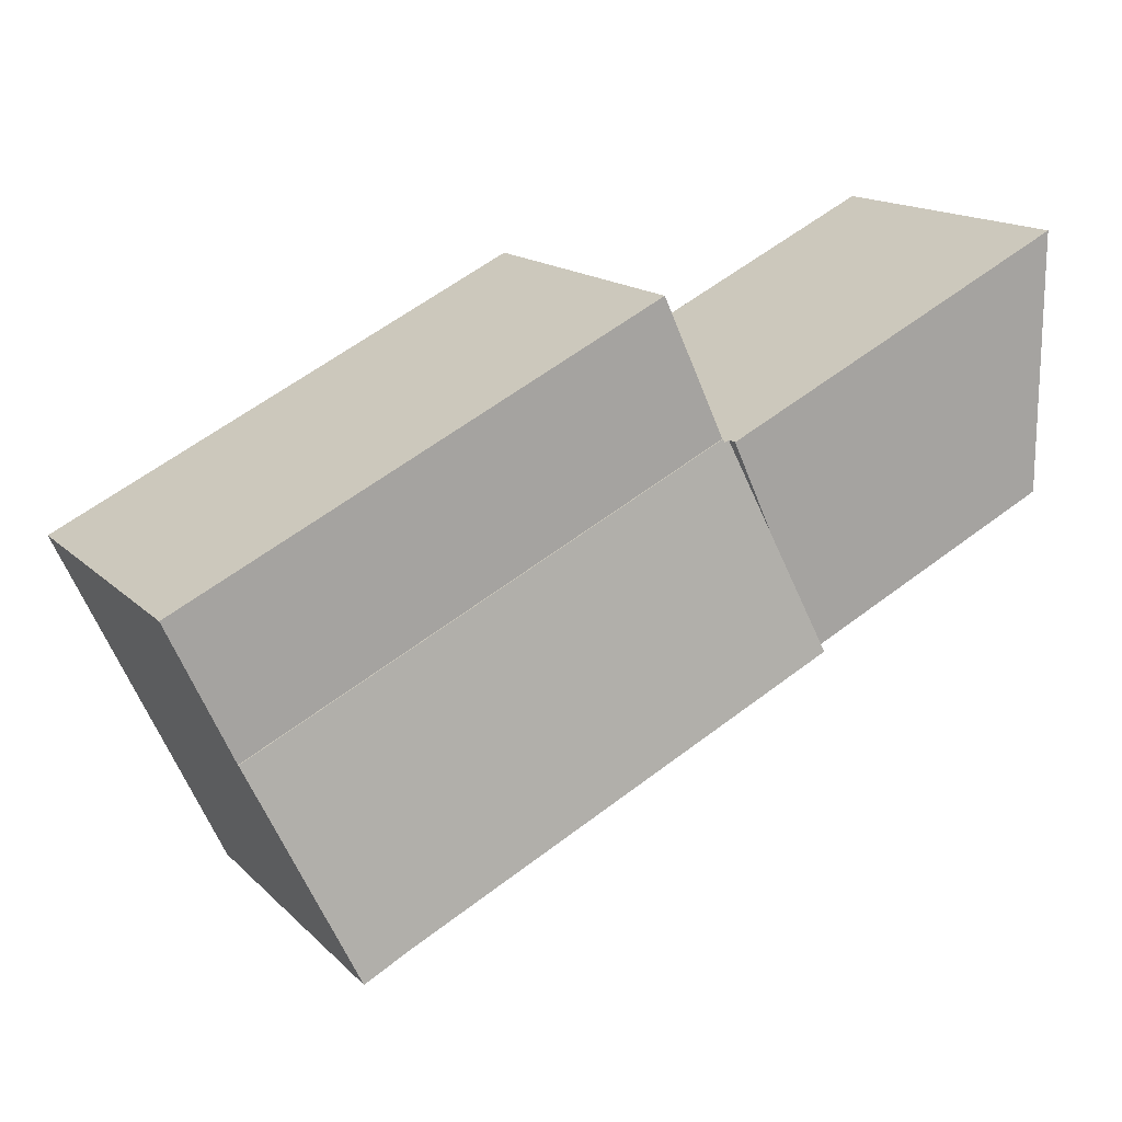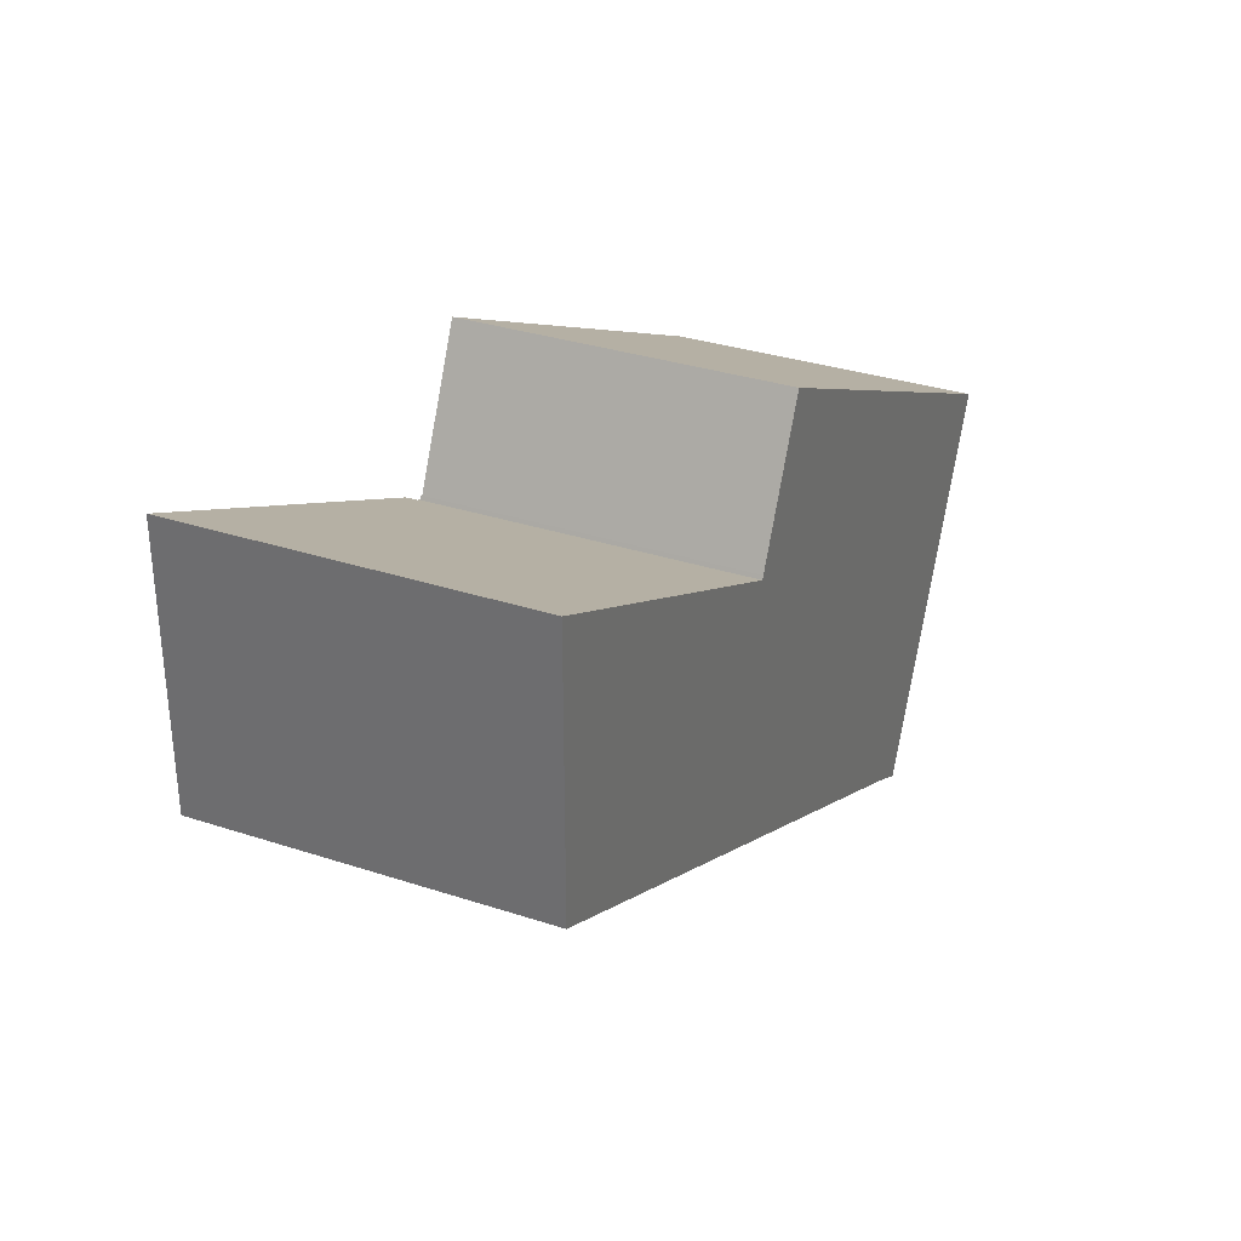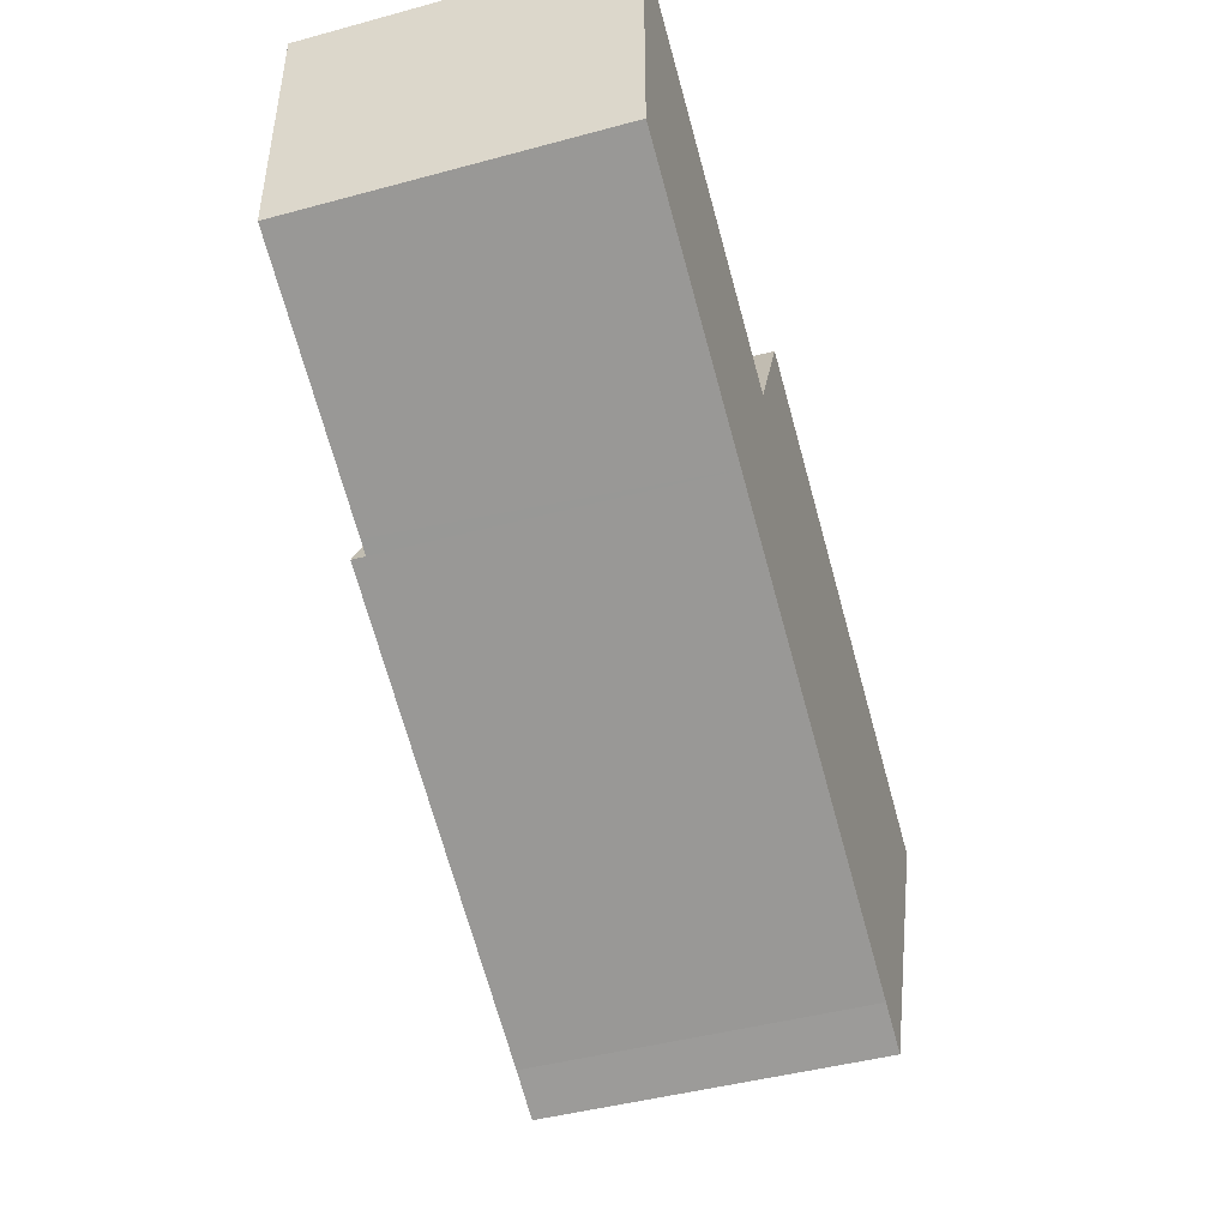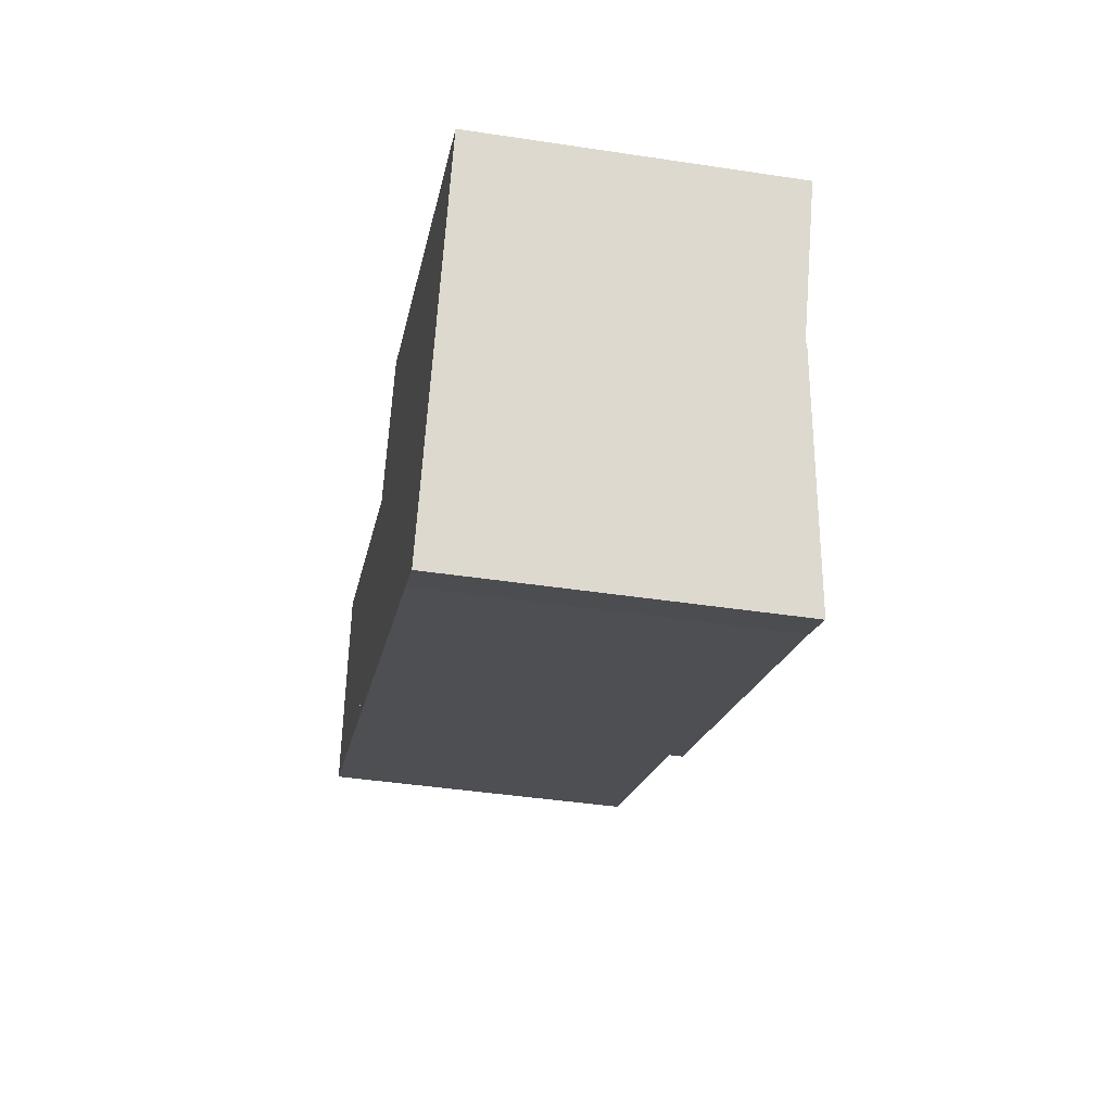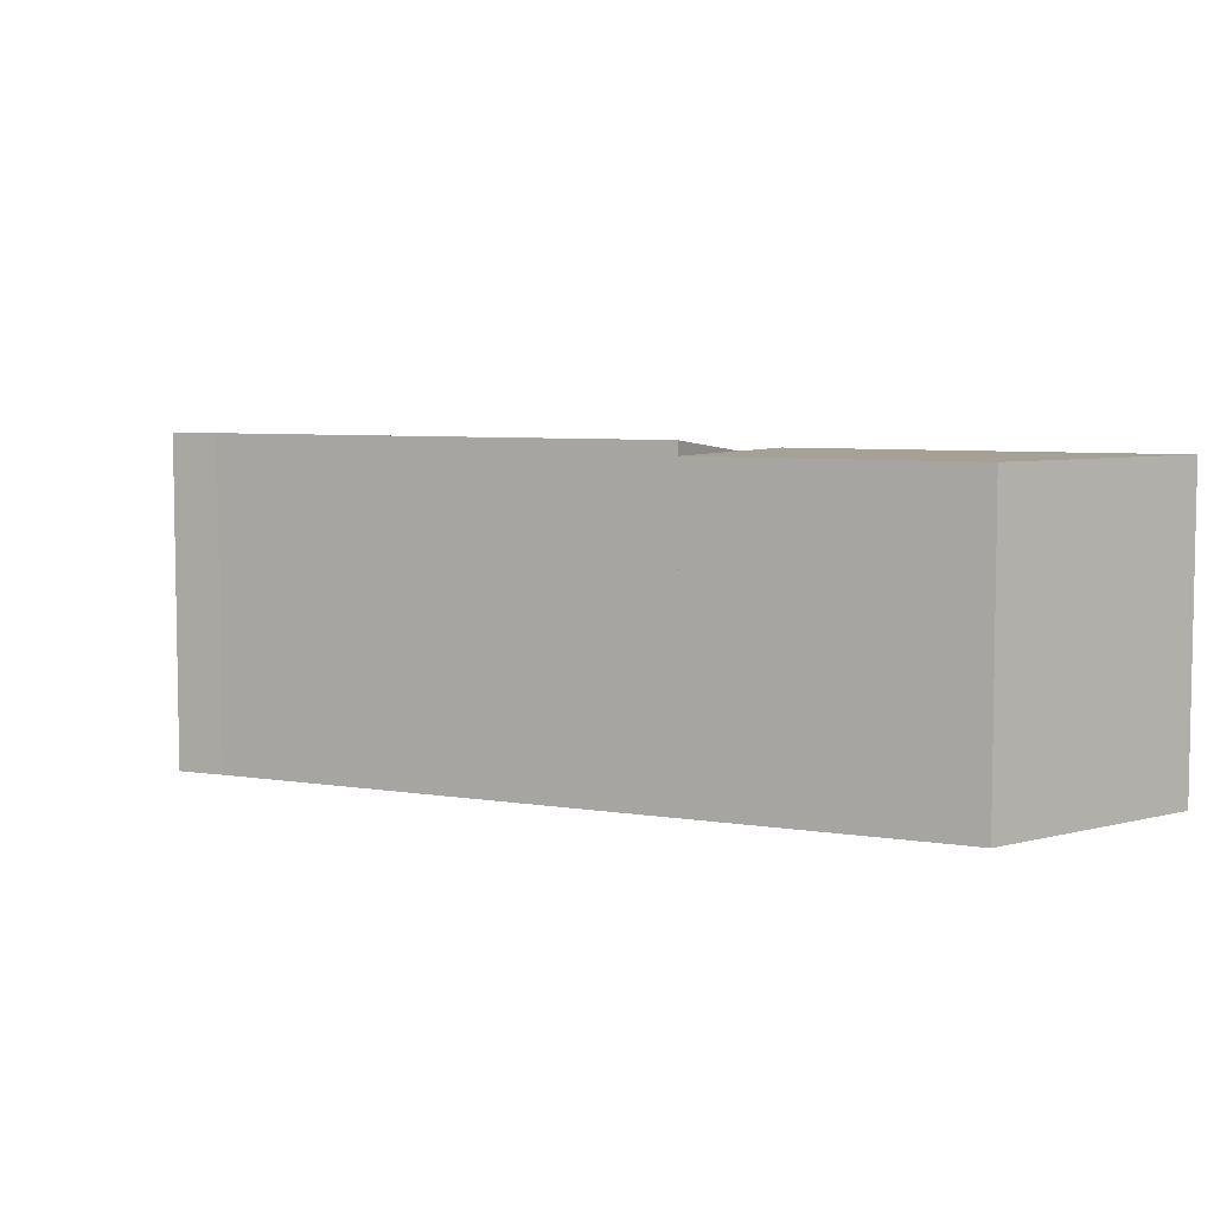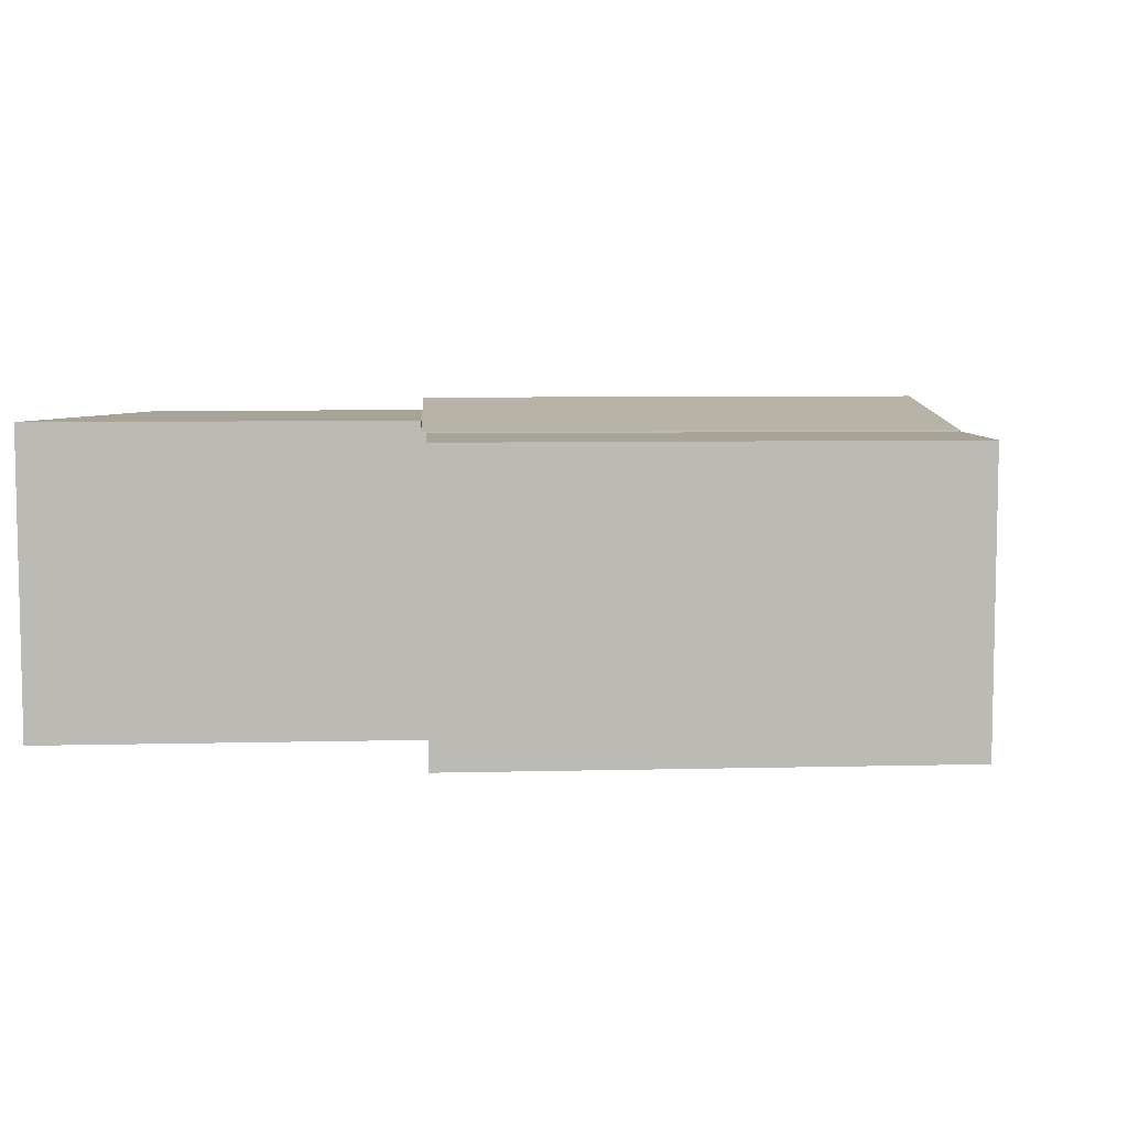
<metadata>
{"format":"obj","ext":"obj","renderer":"f3d","projection":"perspective","resolution":1024,"background":"white","views":[{"elev":15.8,"azim":151.0,"up":"+Z"},{"elev":32.3,"azim":-65.3,"up":"+Z"},{"elev":-45.5,"azim":-72.7,"up":"+Z"},{"elev":-42.8,"azim":79.8,"up":"+Z"},{"elev":6.0,"azim":-128.3,"up":"+Y"},{"elev":6.7,"azim":21.4,"up":"+Y"}]}
</metadata>
<code>
v  6.43 8.289 -9.513
v  8.962 7.682 -4.284
v  11.19 8.288 -11.77
v  7.796 7.947 -6.538
v  8.854 7.682 -4.232
v  17.38 8.287 -14.72
v  20.98 7.671 -9.908
v  18.51 8.29 -15.29
v  9.003 7.671 -4.195
v  6.43 5.825e-16 -9.513
v  8.854 2.591e-16 -4.232
v  7.796 4.003e-16 -6.538
v  8.962 2.623e-16 -4.284
v  9.003 2.569e-16 -4.195
v  20.98 6.067e-16 -9.908
v  18.51 9.362e-16 -15.29
v  11.19 7.209e-16 -11.77
v  17.38 9.012e-16 -14.72
v  9.003 7.641 -4.195
v  22.54 7.641 -6.508
v  20.98 7.641 -9.908
v  10.59 7.641 -0.792
v  10.59 4.85e-17 -0.792
v  22.54 3.985e-16 -6.508
v  6.084 7.947 -9.349
v  6.43 7.947 -9.513
v  8.854 7.947 -4.232
v  5.99 7.947 -2.863
v  0 7.947 -6.458
v  0 7.947 4.866e-16
v  0 0 0
v  5.99 1.753e-16 -2.863
v  0 3.954e-16 -6.458
v  6.084 5.725e-16 -9.349
g defaultobject
f 1 2 3
f 2 1 4
f 2 4 5
f 6 7 8
f 7 6 9
f 9 6 3
f 9 3 2
f 10 4 1
f 4 10 5
f 5 10 11
f 11 10 12
f 13 9 2
f 9 13 14
f 11 2 5
f 2 11 13
f 14 7 9
f 7 14 15
f 7 16 8
f 16 7 15
f 3 10 1
f 10 3 6
f 10 6 17
f 17 6 18
f 16 6 8
f 6 16 18
f 15 18 16
f 18 15 14
f 18 14 17
f 17 14 13
f 13 10 17
f 10 13 12
f 12 13 11
f 19 20 21
f 20 19 22
f 14 22 19
f 22 14 23
f 23 20 22
f 20 23 24
f 24 21 20
f 21 24 15
f 15 19 21
f 19 15 14
f 14 24 23
f 24 14 15
f 25 4 26
f 4 25 27
f 27 25 28
f 28 25 29
f 28 29 30
f 31 28 30
f 28 31 27
f 27 31 32
f 27 32 11
f 11 4 27
f 4 11 26
f 26 11 10
f 10 11 12
f 10 25 26
f 25 10 29
f 29 10 33
f 33 10 34
f 33 30 29
f 30 33 31
f 32 12 11
f 12 32 31
f 12 31 10
f 10 31 34
f 34 31 33

</code>
